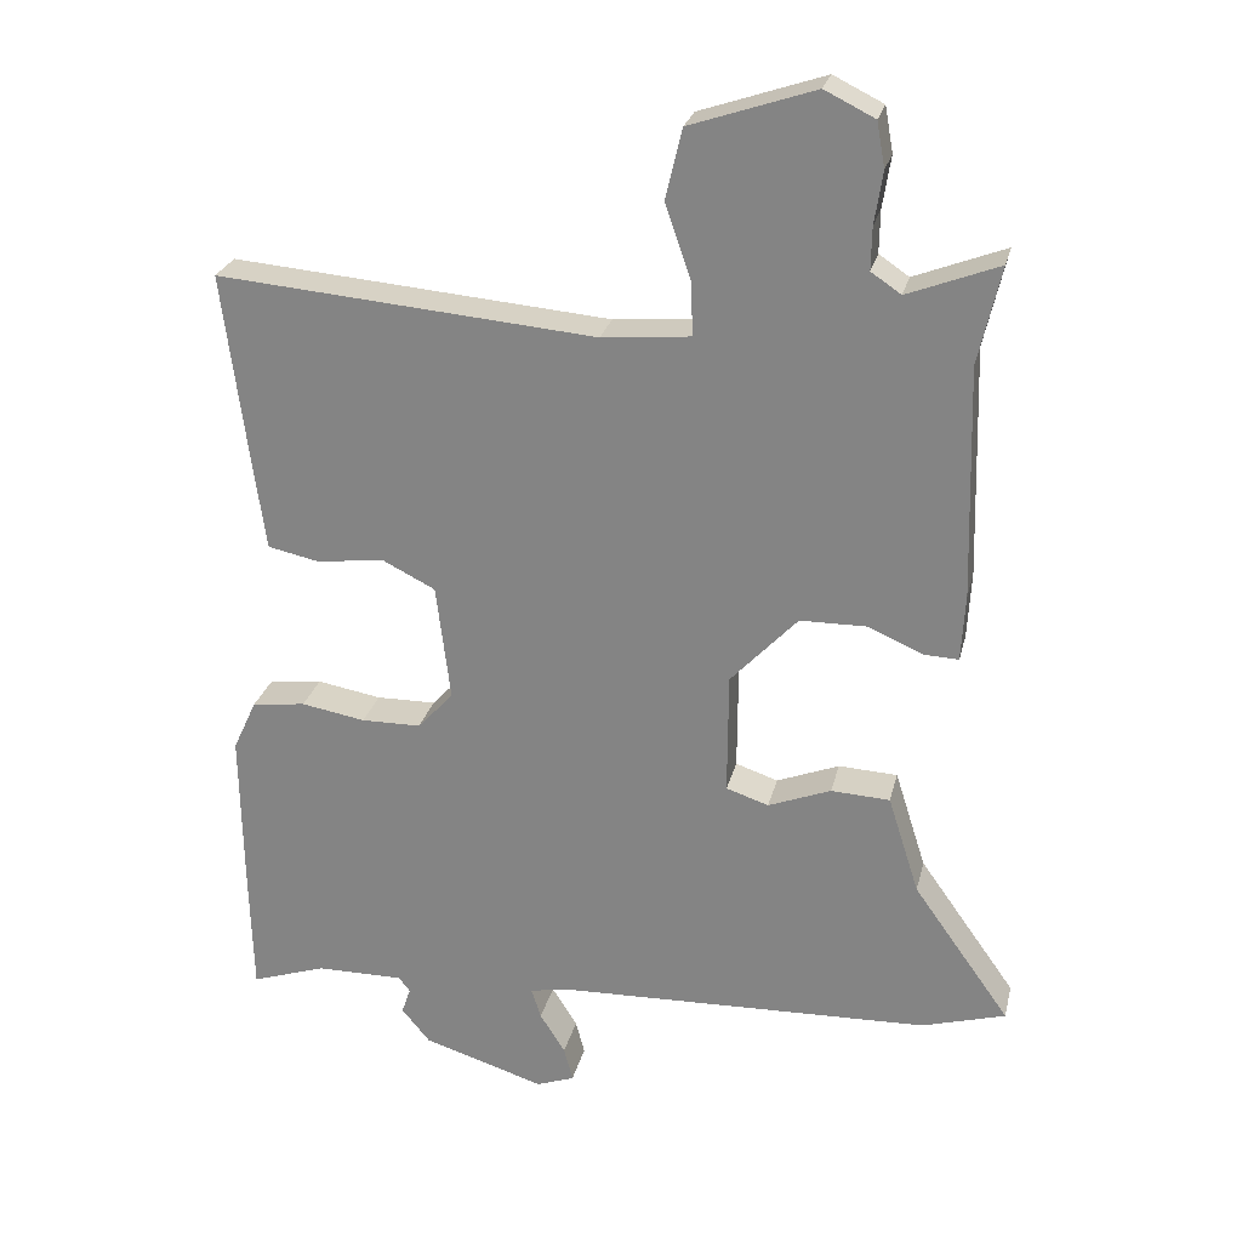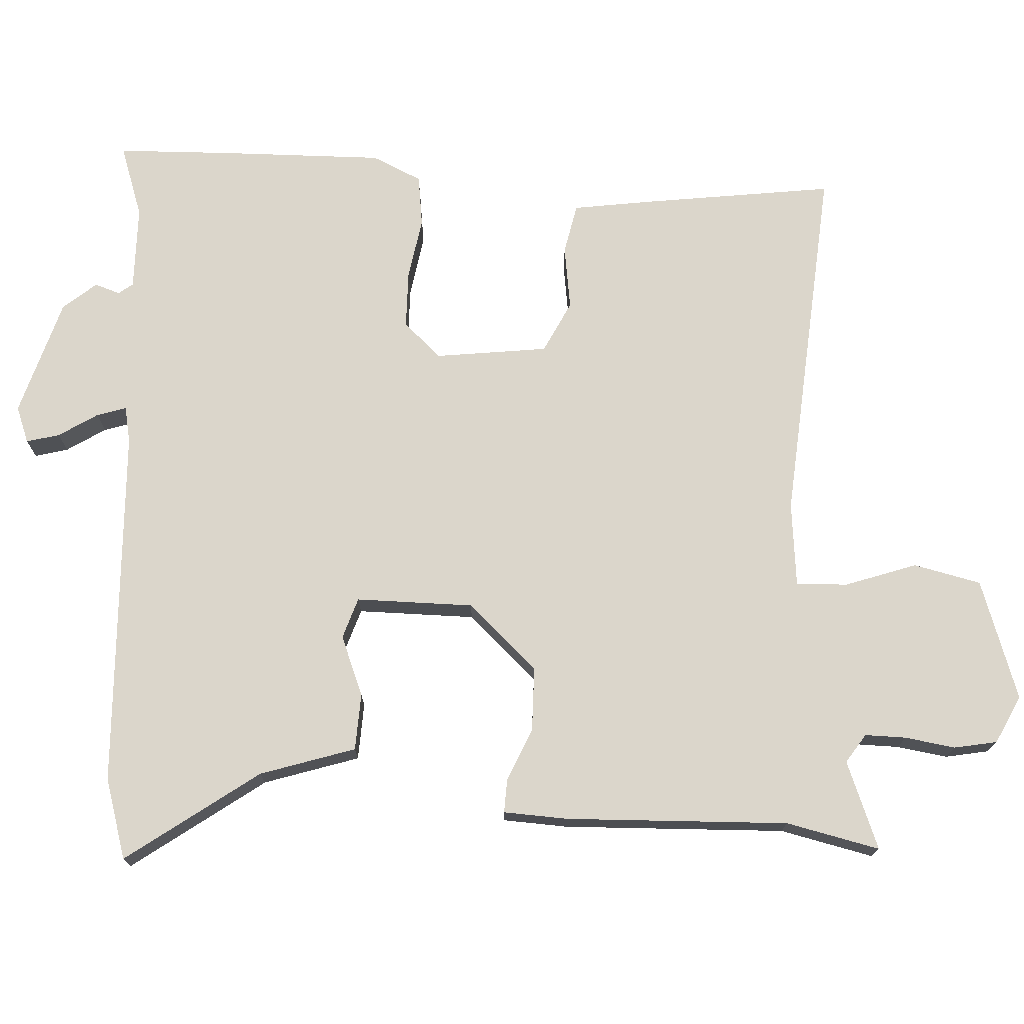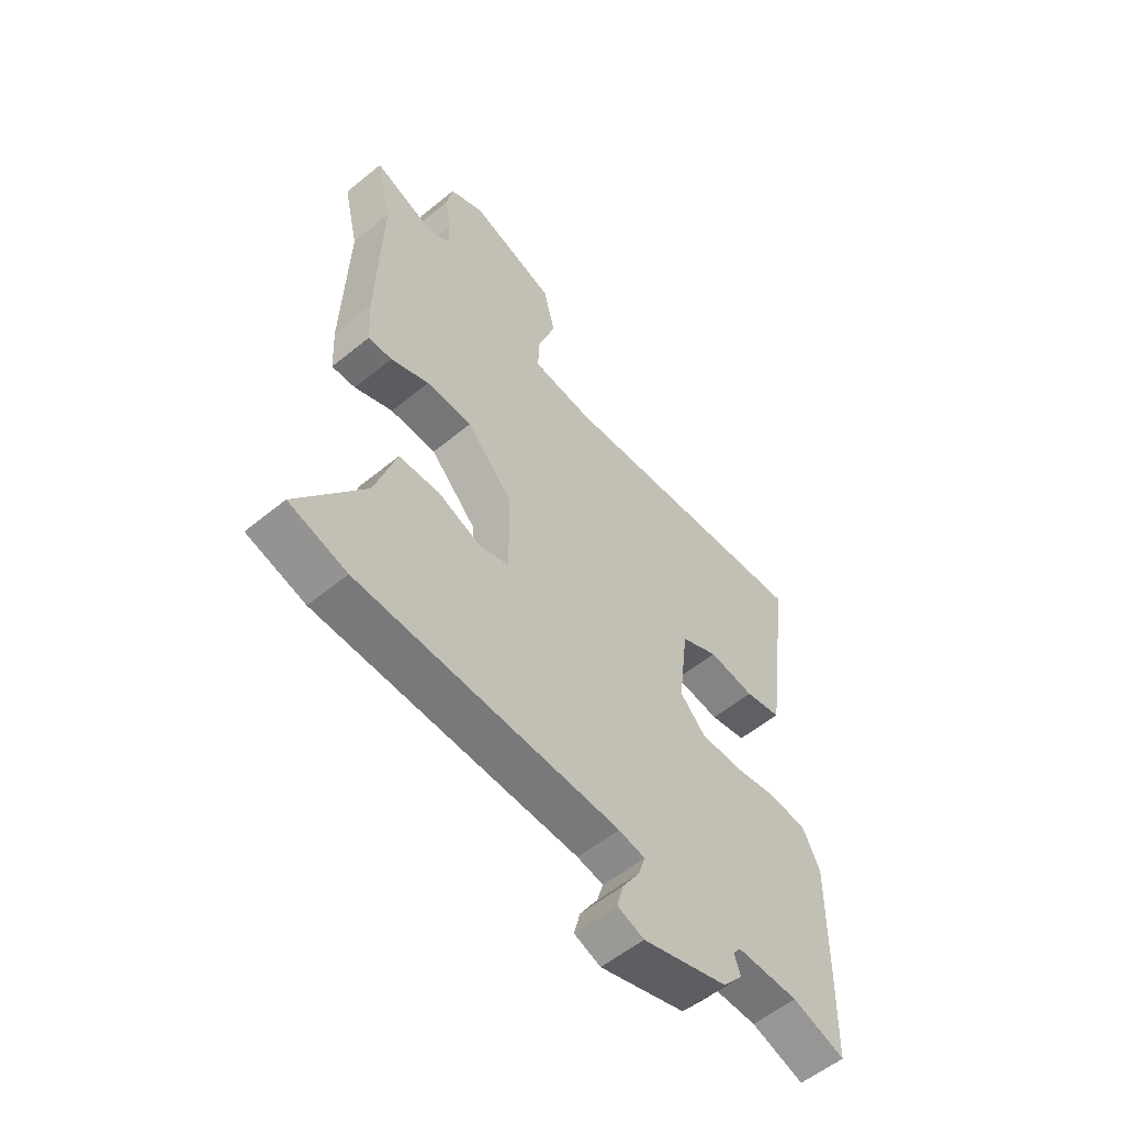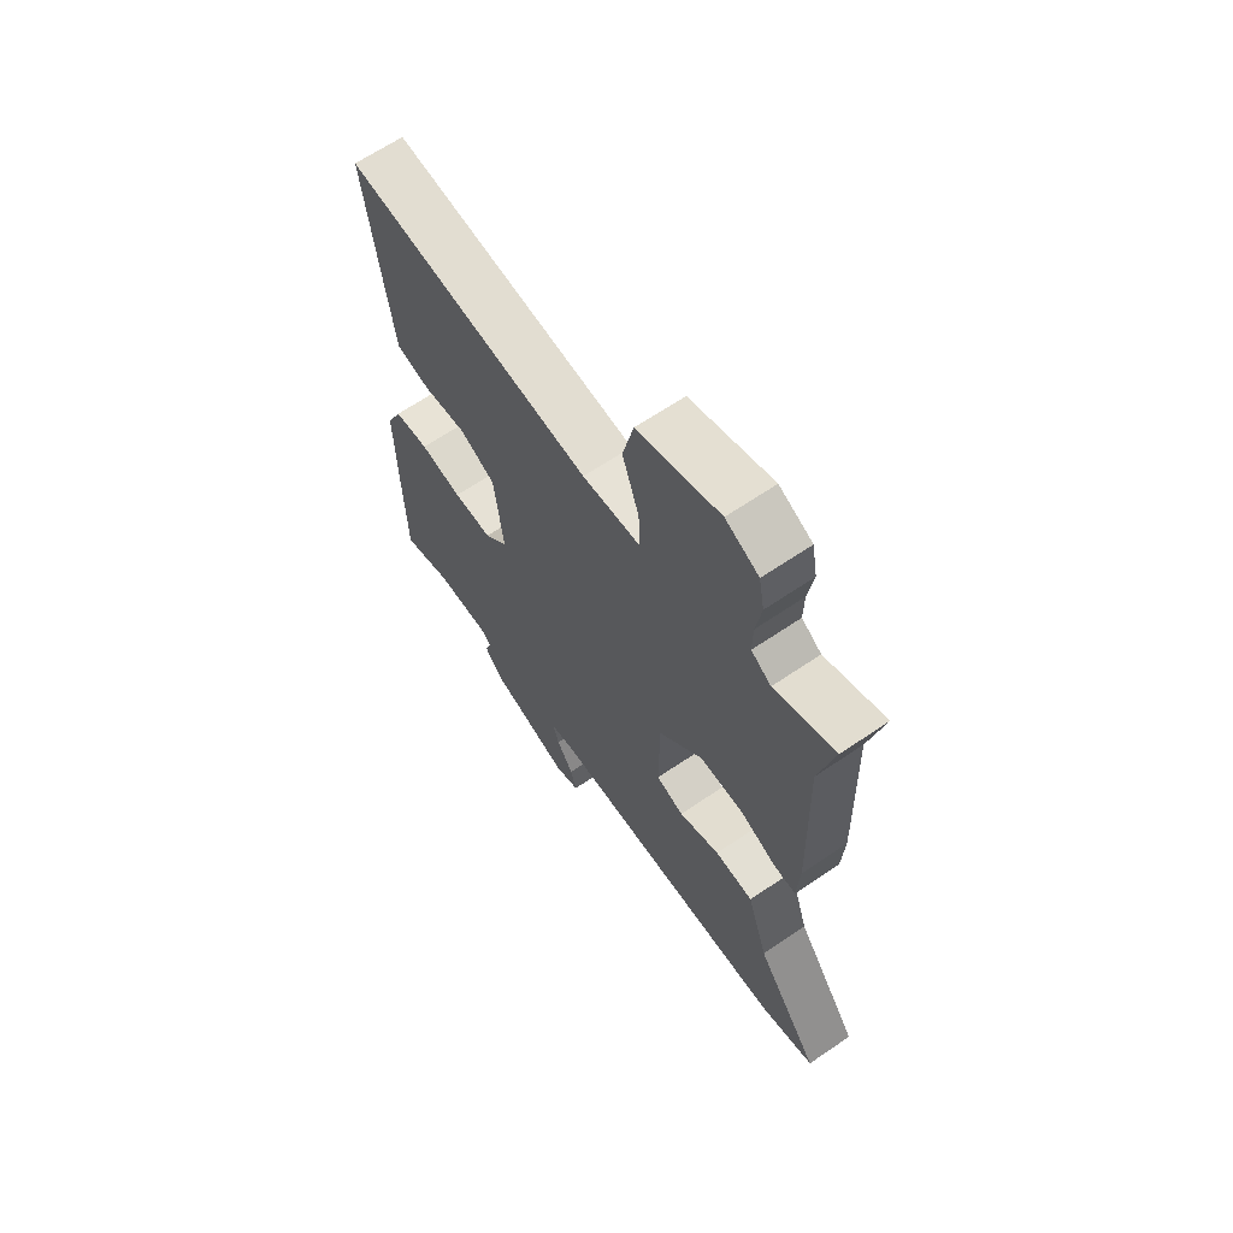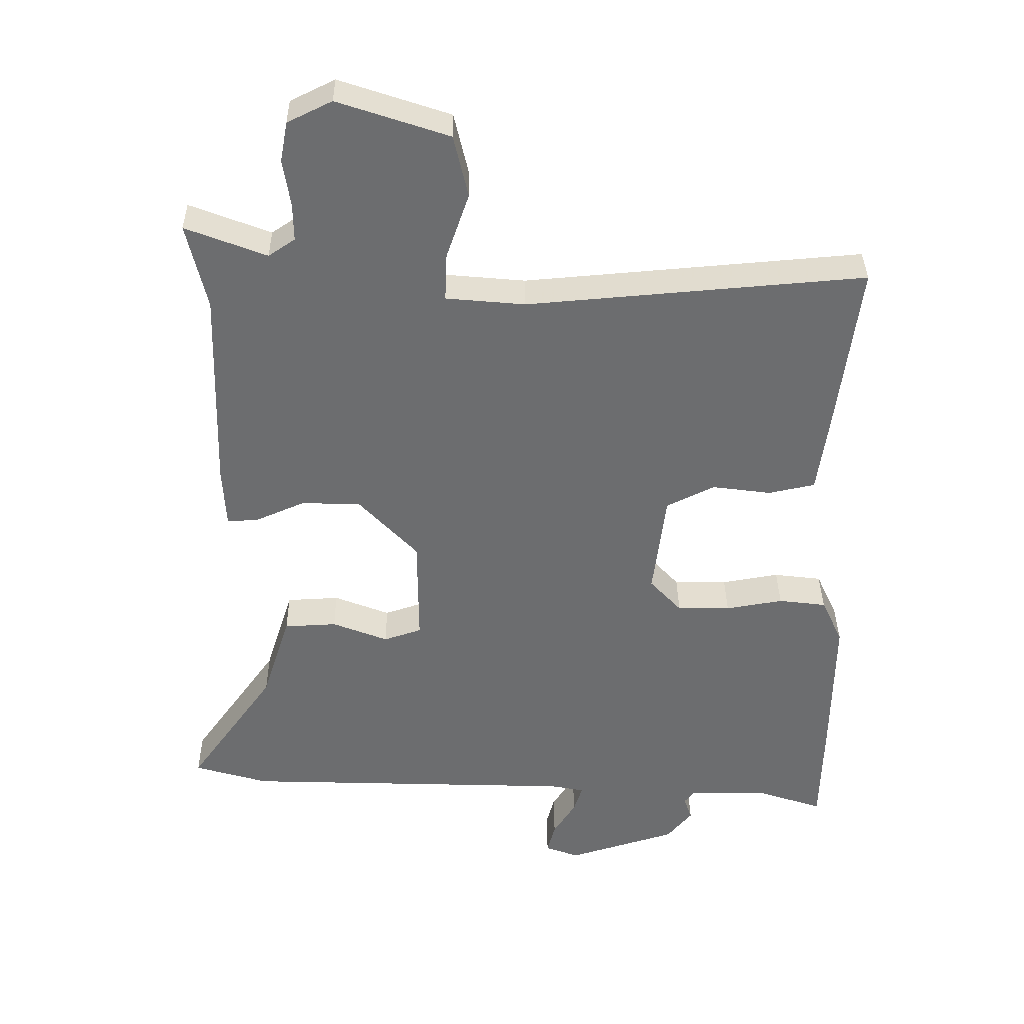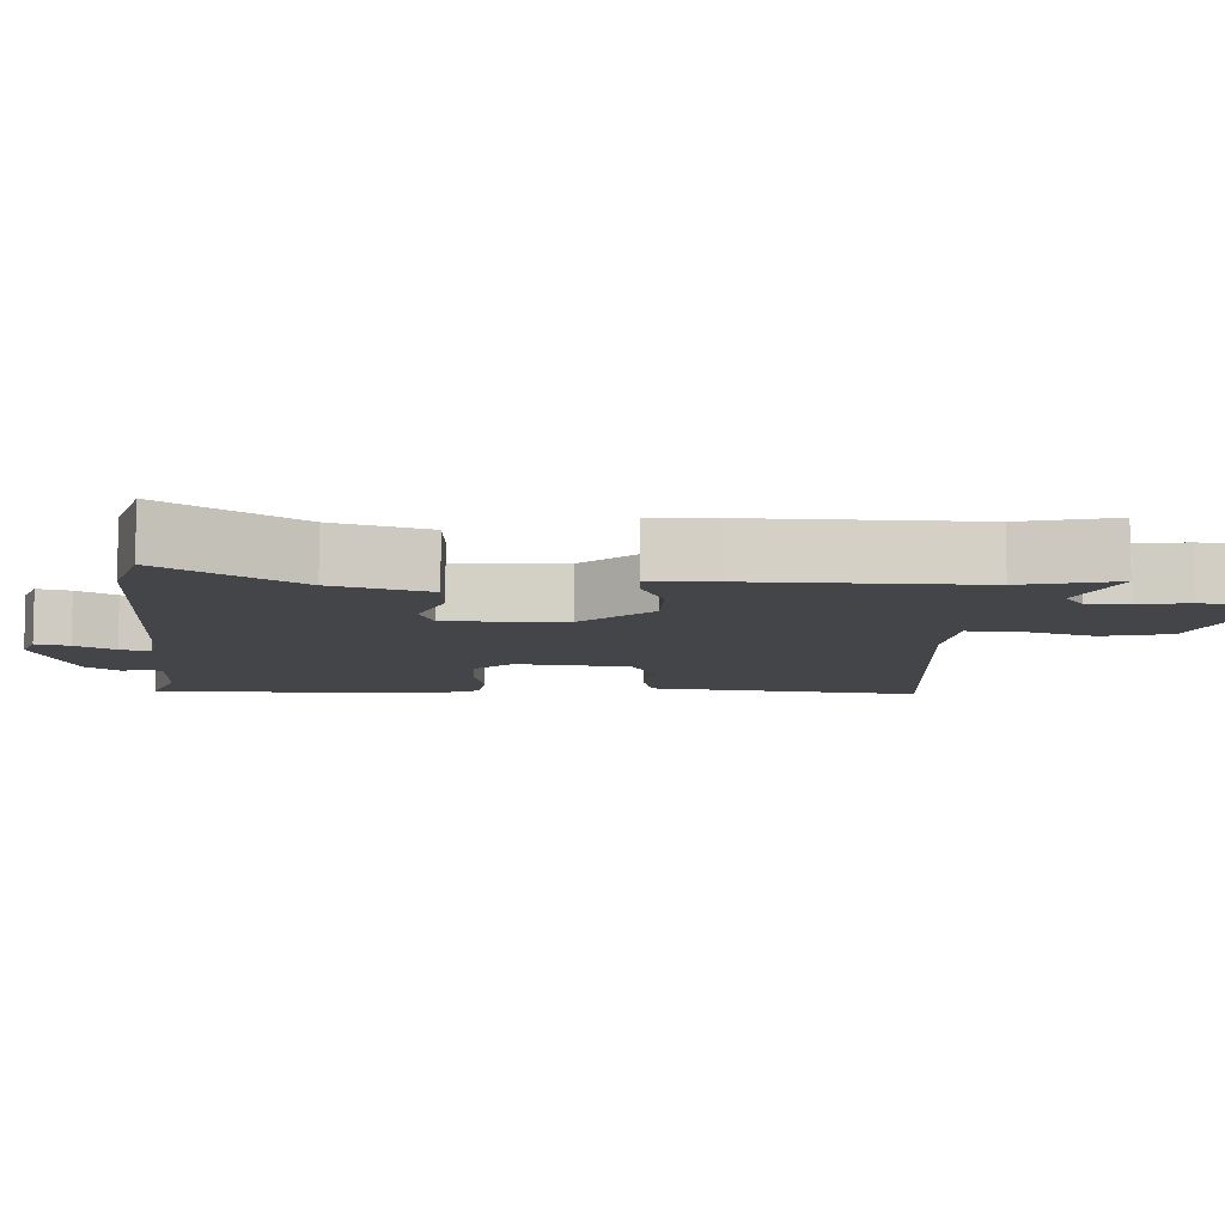
<metadata>
{"format":"obj","ext":"obj","renderer":"f3d","projection":"perspective","resolution":1024,"background":"white","views":[{"elev":25.8,"azim":-166.9,"up":"+Z"},{"elev":73.5,"azim":-87.2,"up":"+Y"},{"elev":-56.3,"azim":-49.4,"up":"+Z"},{"elev":65.2,"azim":-124.4,"up":"+Z"},{"elev":36.2,"azim":-0.6,"up":"+Z"},{"elev":-8.6,"azim":-92.4,"up":"+Y"}]}
</metadata>
<code>
v -0.474 0.07 -0.508
v -0.586 0.07 -0.475
v -0.456 0.07 -0.292
v -0.414 0.07 -0.16
v -0.335 0.07 -0.156
v -0.251 0.07 -0.189
v -0.194 0.07 -0.17
v -0.195 0.07 -0.006
v -0.285 0.07 0.09
v -0.374 0.07 0.091
v -0.448 0.07 0.059
v -0.494 0.07 0.057
v -0.499 0.07 0.147
v -0.49 0.07 0.457
v -0.52 0.07 0.587
v -0.398 0.07 0.54
v -0.358 0.07 0.567
v -0.359 0.07 0.624
v -0.37 0.07 0.694
v -0.359 0.07 0.754
v -0.292 0.07 0.787
v -0.125 0.07 0.731
v -0.103 0.07 0.637
v -0.137 0.07 0.538
v -0.14 0.07 0.466
v -0.021 0.07 0.455
v 0.487 0.07 0.498
v 0.453 0.07 0.235
v 0.437 0.07 0.121
v 0.367 0.07 0.106
v 0.278 0.07 0.118
v 0.206 0.07 0.082
v 0.187 0.07 -0.075
v 0.235 0.07 -0.127
v 0.315 0.07 -0.128
v 0.401 0.07 -0.113
v 0.473 0.07 -0.122
v 0.505 0.07 -0.191
v 0.502 0.07 -0.415
v 0.498 0.07 -0.578
v 0.397 0.07 -0.544
v 0.279 0.07 -0.543
v 0.264 0.07 -0.563
v 0.276 0.07 -0.598
v 0.238 0.07 -0.644
v 0.074 0.07 -0.695
v 0.023 0.07 -0.676
v 0.035 0.07 -0.63
v 0.069 0.07 -0.576
v 0.082 0.07 -0.535
v 0.031 0.07 -0.525
v -0.474 0 -0.508
v -0.586 0 -0.475
v -0.456 0 -0.292
v -0.414 0 -0.16
v -0.335 0 -0.156
v -0.251 0 -0.189
v -0.194 0 -0.17
v -0.195 0 -0.006
v -0.285 0 0.09
v -0.374 0 0.091
v -0.448 0 0.059
v -0.494 0 0.057
v -0.499 0 0.147
v -0.49 0 0.457
v -0.52 0 0.587
v -0.398 0 0.54
v -0.358 0 0.567
v -0.359 0 0.624
v -0.37 0 0.694
v -0.359 0 0.754
v -0.292 0 0.787
v -0.125 0 0.731
v -0.103 0 0.637
v -0.137 0 0.538
v -0.14 0 0.466
v -0.021 0 0.455
v 0.487 0 0.498
v 0.453 0 0.235
v 0.437 0 0.121
v 0.367 0 0.106
v 0.278 0 0.118
v 0.206 0 0.082
v 0.187 0 -0.075
v 0.235 0 -0.127
v 0.315 0 -0.128
v 0.401 0 -0.113
v 0.473 0 -0.122
v 0.505 0 -0.191
v 0.502 0 -0.415
v 0.498 0 -0.578
v 0.397 0 -0.544
v 0.279 0 -0.543
v 0.264 0 -0.563
v 0.276 0 -0.598
v 0.238 0 -0.644
v 0.074 0 -0.695
v 0.023 0 -0.676
v 0.035 0 -0.63
v 0.069 0 -0.576
v 0.082 0 -0.535
v 0.031 0 -0.525
f 46 47 48 49
f 46 49 50
f 43 44 45 46
f 42 43 46 50
f 41 42 50 51
f 39 40 41
f 38 39 41 51
f 35 36 37 38
f 34 35 38 51
f 28 29 30 31
f 26 27 28 31
f 25 26 31 32
f 21 22 23 24
f 21 24 25
f 18 19 20 21
f 17 18 21 25
f 16 17 25 32
f 14 15 16 32
f 10 11 12 13
f 9 10 13 14
f 8 9 14 32
f 3 4 5 6
f 3 6 7
f 2 3 7
f 1 2 7
f 33 34 51 1
f 7 8 32 33
f 1 7 33
f 100 99 98 97
f 101 100 97
f 97 96 95 94
f 101 97 94 93
f 102 101 93 92
f 92 91 90
f 102 92 90 89
f 89 88 87 86
f 102 89 86 85
f 82 81 80 79
f 82 79 78 77
f 83 82 77 76
f 75 74 73 72
f 76 75 72
f 72 71 70 69
f 76 72 69 68
f 83 76 68 67
f 83 67 66 65
f 64 63 62 61
f 65 64 61 60
f 83 65 60 59
f 57 56 55 54
f 58 57 54
f 58 54 53
f 58 53 52
f 52 102 85 84
f 84 83 59 58
f 84 58 52
f 1 52 53 2
f 2 53 54 3
f 3 54 55 4
f 4 55 56 5
f 5 56 57 6
f 6 57 58 7
f 7 58 59 8
f 8 59 60 9
f 9 60 61 10
f 10 61 62 11
f 11 62 63 12
f 12 63 64 13
f 13 64 65 14
f 14 65 66 15
f 15 66 67 16
f 16 67 68 17
f 17 68 69 18
f 18 69 70 19
f 19 70 71 20
f 20 71 72 21
f 21 72 73 22
f 22 73 74 23
f 23 74 75 24
f 24 75 76 25
f 25 76 77 26
f 26 77 78 27
f 27 78 79 28
f 28 79 80 29
f 29 80 81 30
f 30 81 82 31
f 31 82 83 32
f 32 83 84 33
f 33 84 85 34
f 34 85 86 35
f 35 86 87 36
f 36 87 88 37
f 37 88 89 38
f 38 89 90 39
f 39 90 91 40
f 40 91 92 41
f 41 92 93 42
f 42 93 94 43
f 43 94 95 44
f 44 95 96 45
f 45 96 97 46
f 46 97 98 47
f 47 98 99 48
f 48 99 100 49
f 49 100 101 50
f 50 101 102 51
f 51 102 52 1

</code>
